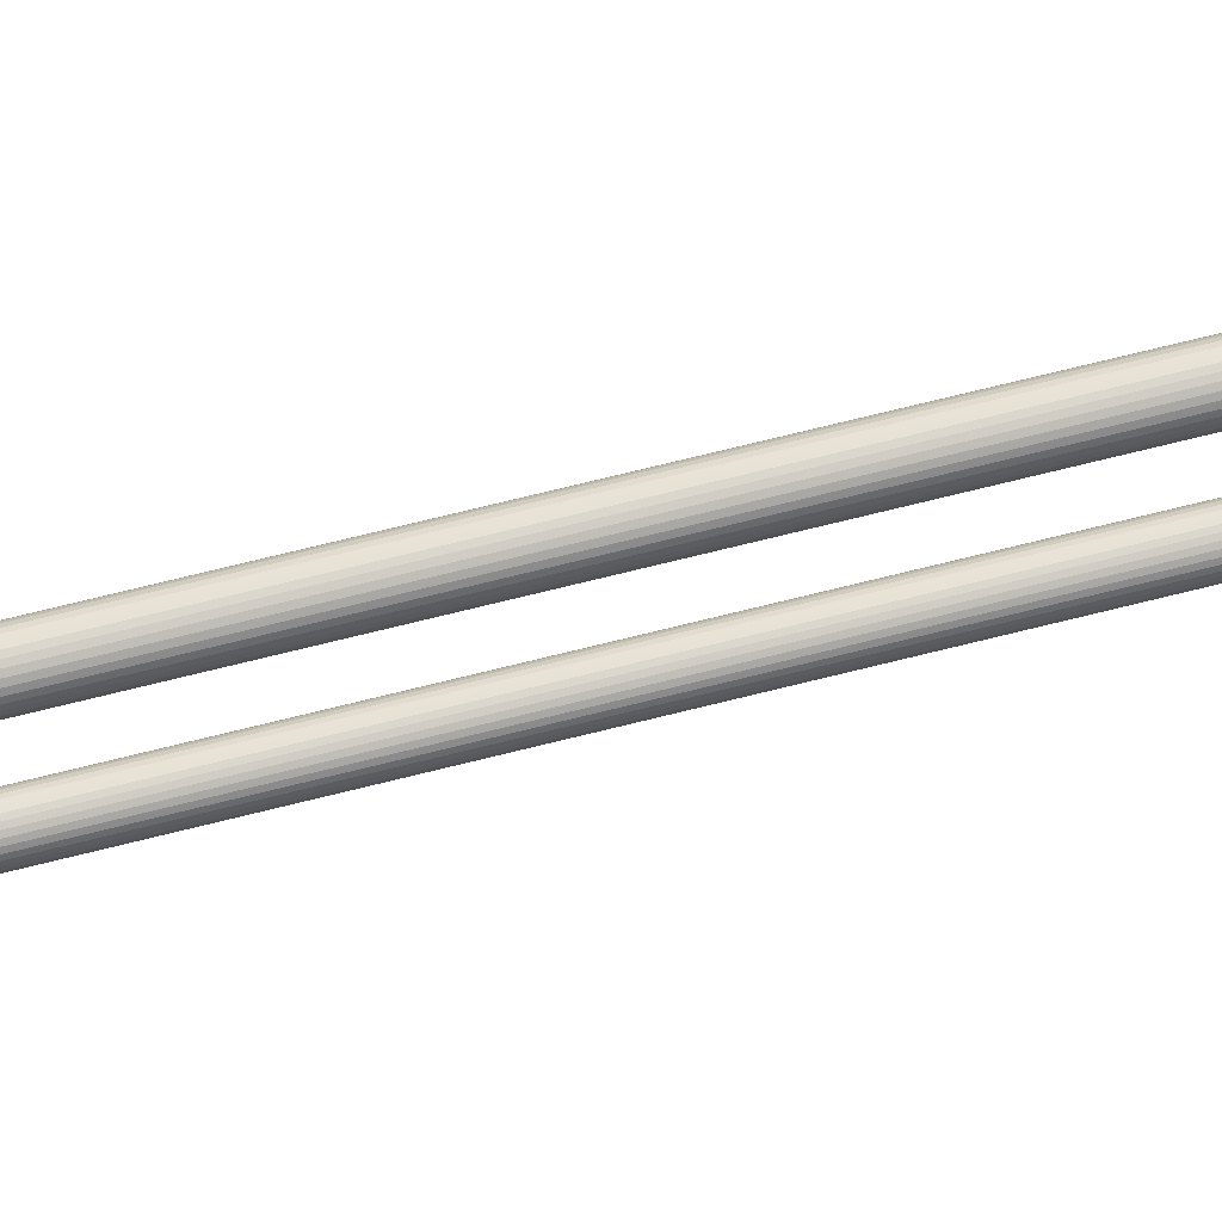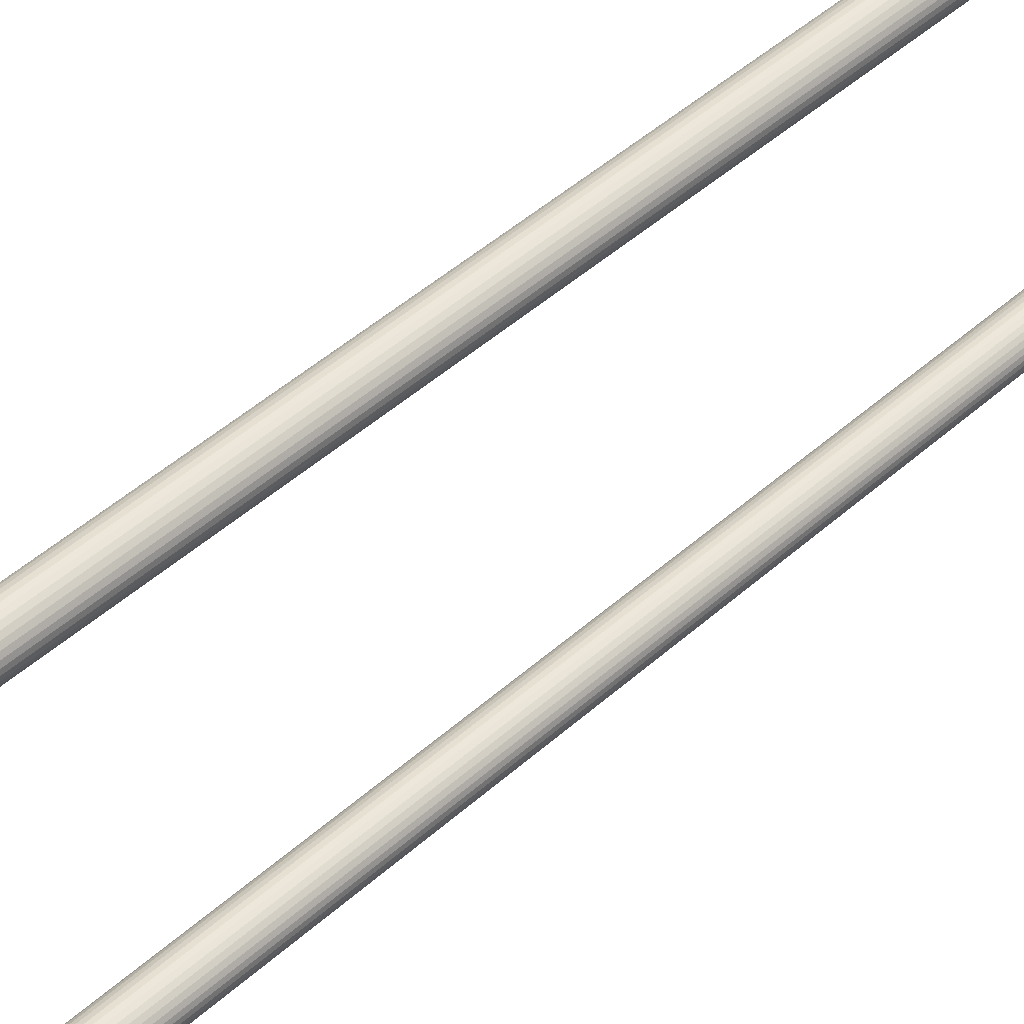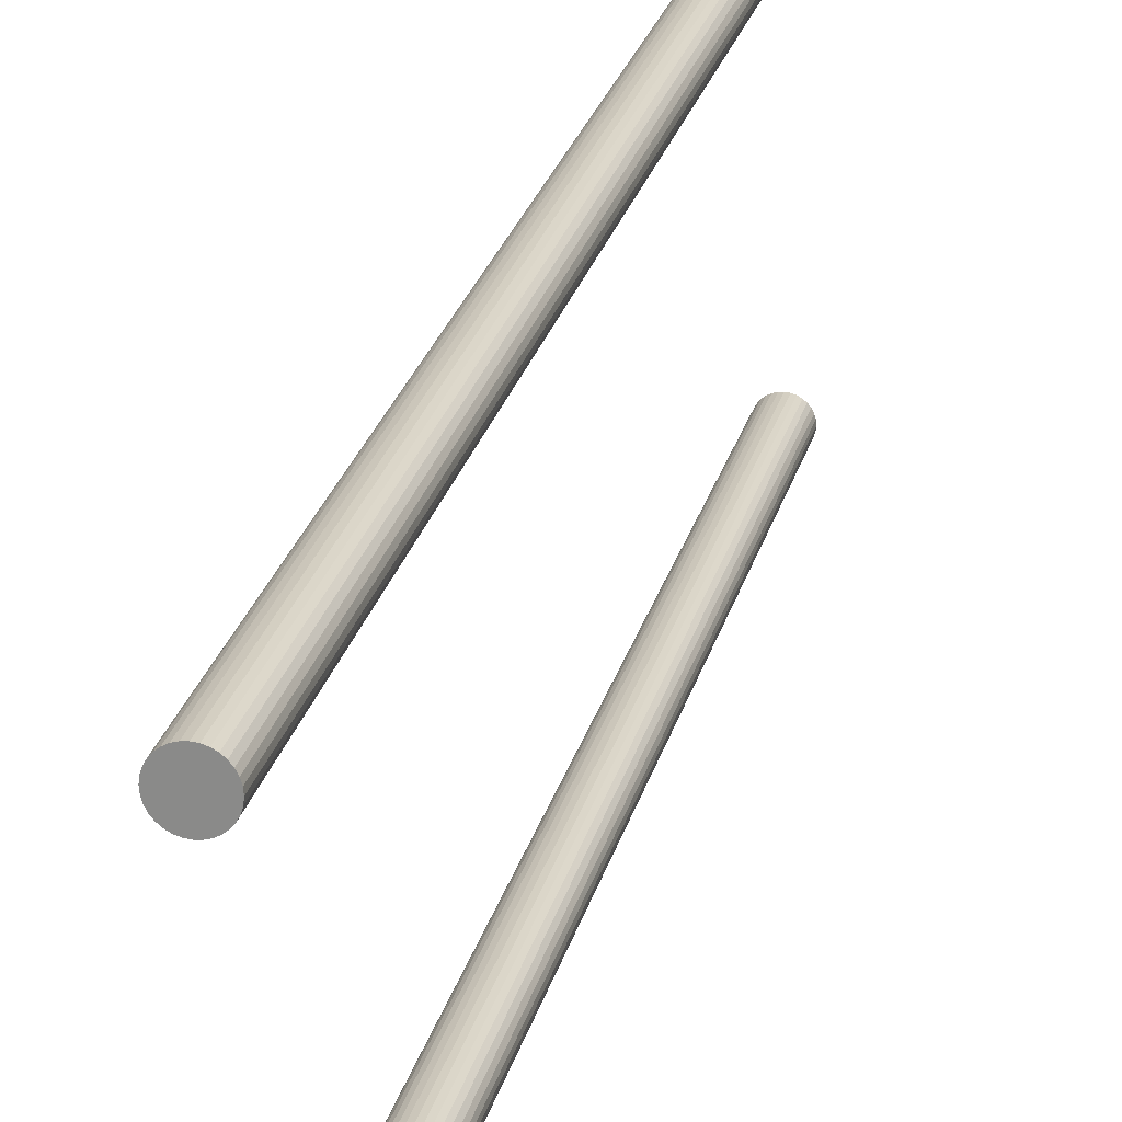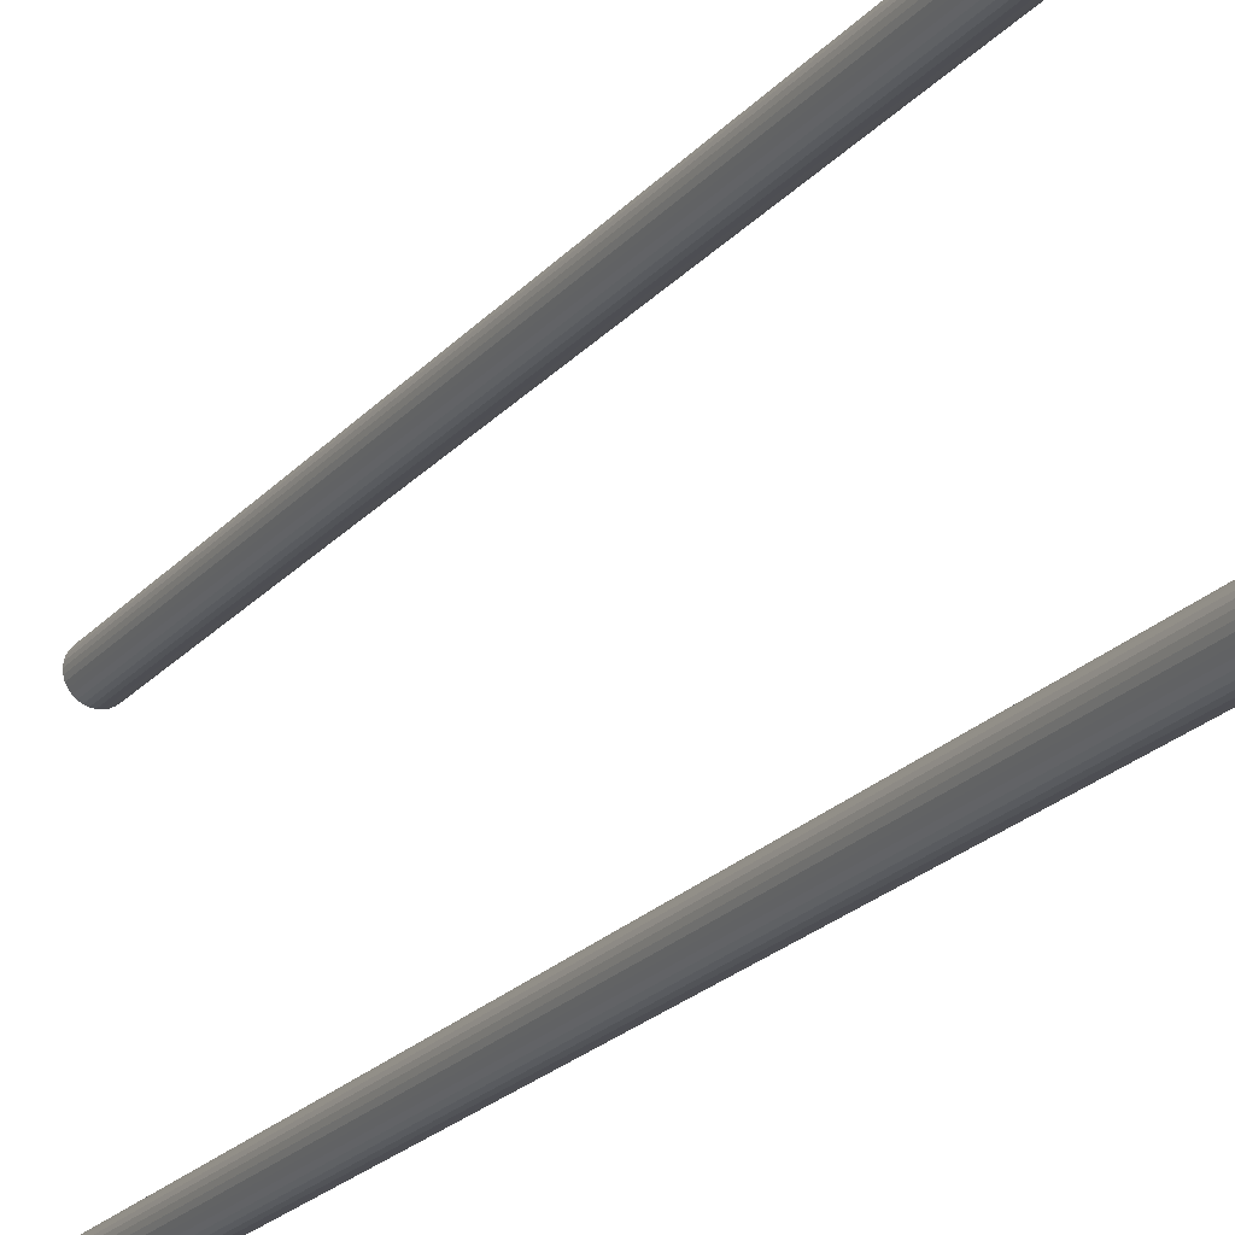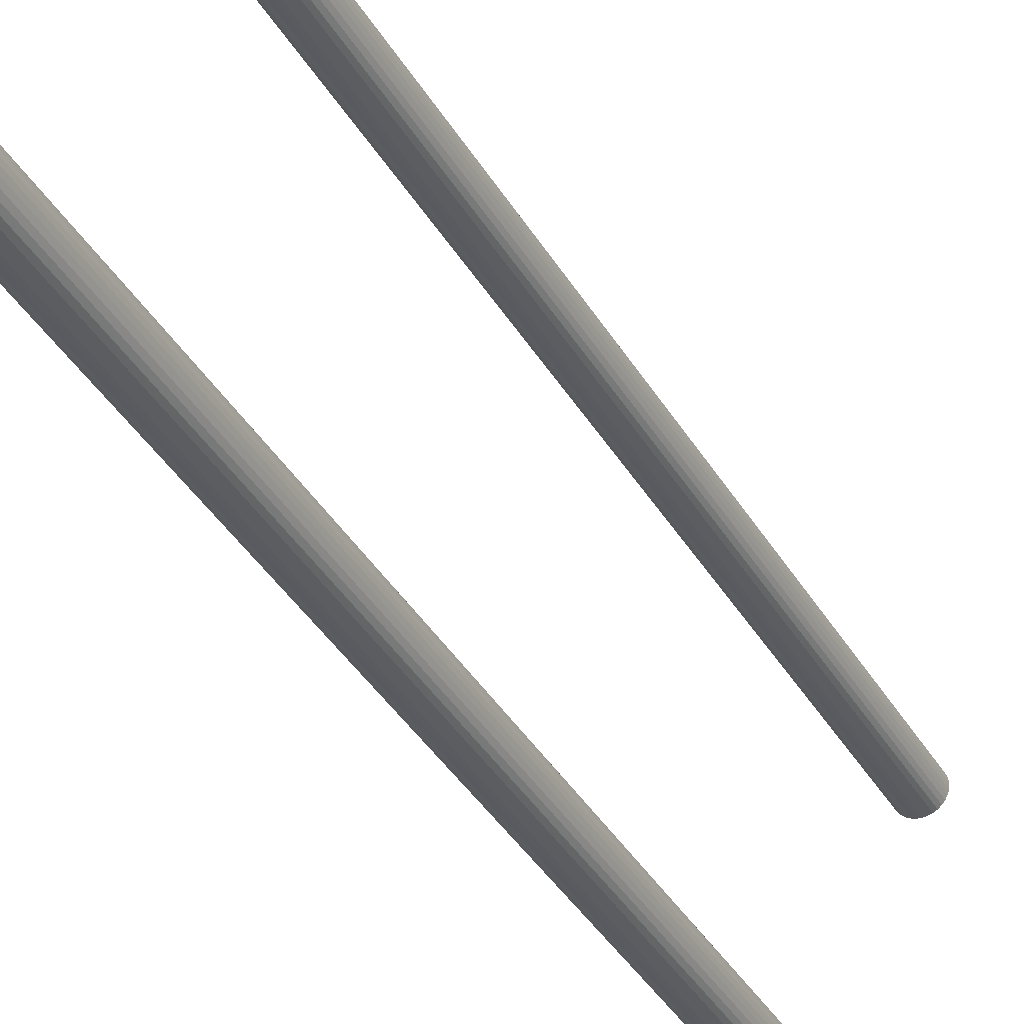
<metadata>
{"format":"obj","ext":"obj","renderer":"f3d","projection":"perspective","resolution":1024,"background":"white","views":[{"elev":77.9,"azim":-103.6,"up":"+Z"},{"elev":44.7,"azim":43.6,"up":"+Z"},{"elev":23.8,"azim":12.9,"up":"+Z"},{"elev":-20.6,"azim":-27.8,"up":"+Z"},{"elev":-35.8,"azim":26.0,"up":"+Z"}]}
</metadata>
<code>
o Cylinder.001
v 11.38 -4.299 -0.7803
v 11.38 2.998 -0.7803
v 11.41 -4.299 -0.778
v 11.41 2.998 -0.778
v 11.43 -4.299 -0.7711
v 11.43 2.998 -0.7711
v 11.45 -4.299 -0.7599
v 11.45 2.998 -0.7599
v 11.47 -4.299 -0.7448
v 11.47 2.998 -0.7448
v 11.48 -4.299 -0.7264
v 11.48 2.998 -0.7264
v 11.49 -4.299 -0.7055
v 11.49 2.998 -0.7055
v 11.5 -4.299 -0.6827
v 11.5 2.998 -0.6827
v 11.5 -4.299 -0.6591
v 11.5 2.998 -0.6591
v 11.5 -4.299 -0.6354
v 11.5 2.998 -0.6354
v 11.49 -4.299 -0.6127
v 11.49 2.998 -0.6127
v 11.48 -4.299 -0.5917
v 11.48 2.998 -0.5917
v 11.47 -4.299 -0.5733
v 11.47 2.998 -0.5733
v 11.45 -4.299 -0.5582
v 11.45 2.998 -0.5582
v 11.43 -4.299 -0.547
v 11.43 2.998 -0.547
v 11.41 -4.299 -0.5401
v 11.41 2.998 -0.5401
v 11.38 -4.299 -0.5378
v 11.38 2.998 -0.5378
v 11.36 -4.299 -0.5401
v 11.36 2.998 -0.5401
v 11.34 -4.299 -0.547
v 11.34 2.998 -0.547
v 11.32 -4.299 -0.5582
v 11.32 2.998 -0.5582
v 11.3 -4.299 -0.5733
v 11.3 2.998 -0.5733
v 11.28 -4.299 -0.5917
v 11.28 2.998 -0.5917
v 11.27 -4.299 -0.6127
v 11.27 2.998 -0.6127
v 11.26 -4.299 -0.6354
v 11.26 2.998 -0.6354
v 11.26 -4.299 -0.6591
v 11.26 2.998 -0.6591
v 11.26 -4.299 -0.6827
v 11.26 2.998 -0.6827
v 11.27 -4.299 -0.7055
v 11.27 2.998 -0.7055
v 11.28 -4.299 -0.7264
v 11.28 2.998 -0.7264
v 11.3 -4.299 -0.7448
v 11.3 2.998 -0.7448
v 11.32 -4.299 -0.7599
v 11.32 2.998 -0.7599
v 11.34 -4.299 -0.7711
v 11.34 2.998 -0.7711
v 11.36 -4.299 -0.778
v 11.36 2.998 -0.778
g off
f 2 3 1
f 4 5 3
f 6 7 5
f 8 9 7
f 10 11 9
f 12 13 11
f 14 15 13
f 16 17 15
f 18 19 17
f 20 21 19
f 22 23 21
f 24 25 23
f 26 27 25
f 28 29 27
f 30 31 29
f 32 33 31
f 34 35 33
f 36 37 35
f 38 39 37
f 40 41 39
f 42 43 41
f 44 45 43
f 46 47 45
f 48 49 47
f 50 51 49
f 52 53 51
f 54 55 53
f 56 57 55
f 58 59 57
f 60 61 59
f 38 22 6
f 62 63 61
f 64 1 63
f 31 47 63
f 2 4 3
f 4 6 5
f 6 8 7
f 8 10 9
f 10 12 11
f 12 14 13
f 14 16 15
f 16 18 17
f 18 20 19
f 20 22 21
f 22 24 23
f 24 26 25
f 26 28 27
f 28 30 29
f 30 32 31
f 32 34 33
f 34 36 35
f 36 38 37
f 38 40 39
f 40 42 41
f 42 44 43
f 44 46 45
f 46 48 47
f 48 50 49
f 50 52 51
f 52 54 53
f 54 56 55
f 56 58 57
f 58 60 59
f 60 62 61
f 6 4 2
f 2 64 62
f 62 60 58
f 58 56 54
f 54 52 50
f 50 48 46
f 46 44 42
f 42 40 38
f 38 36 34
f 34 32 30
f 30 28 26
f 26 24 22
f 22 20 18
f 18 16 14
f 14 12 10
f 10 8 6
f 6 2 62
f 62 58 54
f 54 50 46
f 46 42 38
f 38 34 30
f 30 26 22
f 22 18 14
f 14 10 6
f 6 62 54
f 54 46 38
f 38 30 22
f 22 14 6
f 6 54 38
f 62 64 63
f 64 2 1
f 63 1 3
f 3 5 7
f 7 9 11
f 11 13 15
f 15 17 19
f 19 21 23
f 23 25 27
f 27 29 31
f 31 33 35
f 35 37 39
f 39 41 43
f 43 45 47
f 47 49 51
f 51 53 55
f 55 57 59
f 59 61 63
f 63 3 7
f 7 11 15
f 15 19 23
f 23 27 31
f 31 35 39
f 39 43 47
f 47 51 55
f 55 59 63
f 63 7 15
f 15 23 31
f 31 39 47
f 47 55 63
f 63 15 31
o Cylinder.002
v 11.38 -4.299 1.251
v 11.38 2.998 1.251
v 11.41 -4.299 1.253
v 11.41 2.998 1.253
v 11.43 -4.299 1.26
v 11.43 2.998 1.26
v 11.45 -4.299 1.271
v 11.45 2.998 1.271
v 11.47 -4.299 1.286
v 11.47 2.998 1.286
v 11.48 -4.299 1.304
v 11.48 2.998 1.304
v 11.49 -4.299 1.325
v 11.49 2.998 1.325
v 11.5 -4.299 1.348
v 11.5 2.998 1.348
v 11.5 -4.299 1.372
v 11.5 2.998 1.372
v 11.5 -4.299 1.396
v 11.5 2.998 1.396
v 11.49 -4.299 1.418
v 11.49 2.998 1.418
v 11.48 -4.299 1.439
v 11.48 2.998 1.439
v 11.47 -4.299 1.458
v 11.47 2.998 1.458
v 11.45 -4.299 1.473
v 11.45 2.998 1.473
v 11.43 -4.299 1.484
v 11.43 2.998 1.484
v 11.41 -4.299 1.491
v 11.41 2.998 1.491
v 11.38 -4.299 1.493
v 11.38 2.998 1.493
v 11.36 -4.299 1.491
v 11.36 2.998 1.491
v 11.34 -4.299 1.484
v 11.34 2.998 1.484
v 11.32 -4.299 1.473
v 11.32 2.998 1.473
v 11.3 -4.299 1.458
v 11.3 2.998 1.458
v 11.28 -4.299 1.439
v 11.28 2.998 1.439
v 11.27 -4.299 1.418
v 11.27 2.998 1.418
v 11.26 -4.299 1.396
v 11.26 2.998 1.396
v 11.26 -4.299 1.372
v 11.26 2.998 1.372
v 11.26 -4.299 1.348
v 11.26 2.998 1.348
v 11.27 -4.299 1.325
v 11.27 2.998 1.325
v 11.28 -4.299 1.304
v 11.28 2.998 1.304
v 11.3 -4.299 1.286
v 11.3 2.998 1.286
v 11.32 -4.299 1.271
v 11.32 2.998 1.271
v 11.34 -4.299 1.26
v 11.34 2.998 1.26
v 11.36 -4.299 1.253
v 11.36 2.998 1.253
g off
f 66 67 65
f 68 69 67
f 70 71 69
f 72 73 71
f 74 75 73
f 76 77 75
f 78 79 77
f 80 81 79
f 82 83 81
f 84 85 83
f 86 87 85
f 88 89 87
f 90 91 89
f 92 93 91
f 94 95 93
f 96 97 95
f 98 99 97
f 100 101 99
f 102 103 101
f 104 105 103
f 106 107 105
f 108 109 107
f 110 111 109
f 112 113 111
f 114 115 113
f 116 117 115
f 118 119 117
f 120 121 119
f 122 123 121
f 124 125 123
f 102 86 70
f 126 127 125
f 128 65 127
f 95 111 127
f 66 68 67
f 68 70 69
f 70 72 71
f 72 74 73
f 74 76 75
f 76 78 77
f 78 80 79
f 80 82 81
f 82 84 83
f 84 86 85
f 86 88 87
f 88 90 89
f 90 92 91
f 92 94 93
f 94 96 95
f 96 98 97
f 98 100 99
f 100 102 101
f 102 104 103
f 104 106 105
f 106 108 107
f 108 110 109
f 110 112 111
f 112 114 113
f 114 116 115
f 116 118 117
f 118 120 119
f 120 122 121
f 122 124 123
f 124 126 125
f 70 68 66
f 66 128 126
f 126 124 122
f 122 120 118
f 118 116 114
f 114 112 110
f 110 108 106
f 106 104 102
f 102 100 98
f 98 96 94
f 94 92 90
f 90 88 86
f 86 84 82
f 82 80 78
f 78 76 74
f 74 72 70
f 70 66 126
f 126 122 118
f 118 114 110
f 110 106 102
f 102 98 94
f 94 90 86
f 86 82 78
f 78 74 70
f 70 126 118
f 118 110 102
f 102 94 86
f 86 78 70
f 70 118 102
f 126 128 127
f 128 66 65
f 127 65 67
f 67 69 71
f 71 73 75
f 75 77 79
f 79 81 83
f 83 85 87
f 87 89 91
f 91 93 95
f 95 97 99
f 99 101 103
f 103 105 107
f 107 109 111
f 111 113 115
f 115 117 119
f 119 121 123
f 123 125 127
f 127 67 71
f 71 75 79
f 79 83 87
f 87 91 95
f 95 99 103
f 103 107 111
f 111 115 119
f 119 123 127
f 127 71 79
f 79 87 95
f 95 103 111
f 111 119 127
f 127 79 95

</code>
